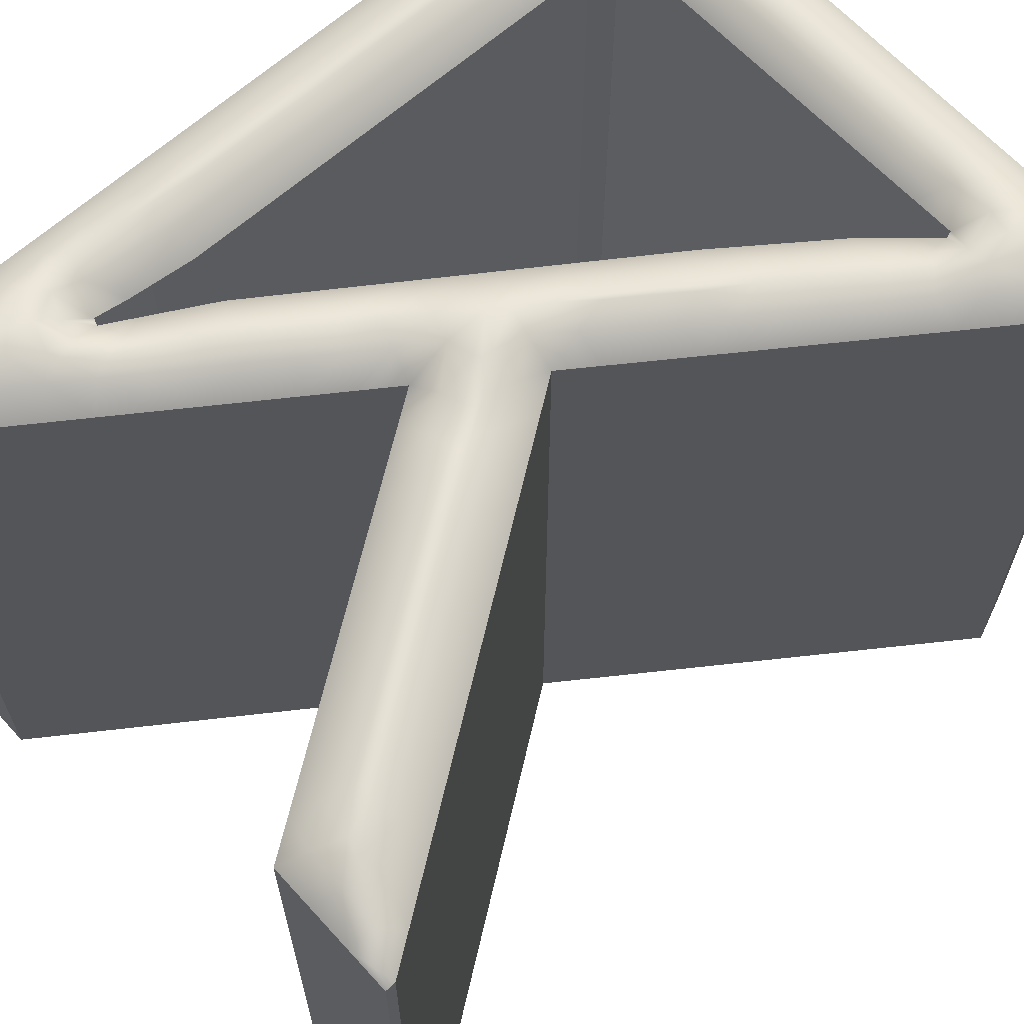
<metadata>
{"format":"obj","ext":"obj","renderer":"f3d","projection":"perspective","resolution":1024,"background":"white","views":[{"elev":64.5,"azim":47.8,"up":"+Z"}]}
</metadata>
<code>
g ⴽ
v 6.251 0 11.3
v -0.7851 10.14 11.3
v -8.037 0 11.3
v -8.662 1.369 11.95
v -10 0 11.3
v -8.259 23.76 12.14
v -10 25.5 11.3
v 8.5 25.5 11.3
v 7.483 24.09 12.01
v 9.142 23.93 11.3
v 1.214 12.93 11.3
v 10 0.2847 11.3
v 10 0 11.3
v -6.823 22.68 11.3
v -8.414 8.683 12.16
v -6.942 8.574 11.3
v -8.555 6.906 12.05
v -7.14 6.644 11.3
v -7.287 5.714 11.3
v -7.072 5.642 11.3
v -5.541 8.358 11.3
v 2.29 16.98 12.08
v 1.14 17.86 11.3
v 4.376 19.71 12.02
v 3.458 20.92 11.3
v 5.001 22.61 11.3
v 4.93 22.82 11.3
v -6.822 22.68 11.3
v -6.536 4.203 12.11
v 6.391 22.42 12.1
v -8.633 4.725 12.15
v -0.6738 12.5 12.26
v 6.568 23.62 12.19
v -7.894 3.726 12.34
v -0.7328 11.33 12.13
v -8.374 0.7552 11.72
v -9.286 0.7182 11.69
v -9.318 24.8 11.67
v 8.008 24.8 11.7
v 8.31 24.04 11.71
v 0.3589 12.91 12.05
v 6.633 0.7303 11.78
v -7.701 8.631 11.9
v -7.901 6.773 11.85
v -8.082 5.198 12.07
v -6.759 4.756 12.07
v -4.915 7.956 11.9
v 1.737 17.4 11.87
v 4.005 20.41 11.82
v 5.771 22.41 12
v 5.427 23.55 12.03
v -7.165 23.41 11.99
v -7.563 23.02 12.03
v 8.875 0.6927 11.64
v -8.569 1.653 12.01
v -8.619 24.12 12.05
v 7.036 1.525 12.12
v -8.642 6.225 12.04
v -6.83 4.097 12.19
v 4.95 20.47 11.99
v 5.896 24.12 12.12
v -8.315 23.34 12.19
v -2.819 24.15 12.02
v -4.636 7.148 12.08
v 7.547 1.392 12.06
v 0.184 11.63 12.18
v 0.9187 10.65 12.05
v 1.571 9.662 12.12
v 2.234 8.673 12.18
v 2.91 7.684 12.2
v 3.591 6.691 12.22
v 4.273 5.688 12.22
v 4.962 4.677 12.22
v 5.659 3.661 12.21
v 6.369 2.645 12.18
v 5.547 1.014 11.3
v 4.844 2.029 11.3
v 4.14 3.043 11.3
v 3.436 4.057 11.3
v 2.733 5.072 11.3
v 2.029 6.086 11.3
v 1.326 7.1 11.3
v 0.6221 8.115 11.3
v -0.08153 9.129 11.3
v -8.219 2.727 12.24
v -1.51 9.129 11.3
v -2.235 8.115 11.3
v -2.961 7.1 11.3
v -3.686 6.086 11.3
v -4.411 5.072 11.3
v -5.136 4.057 11.3
v -5.861 3.043 11.3
v -6.586 2.029 11.3
v -7.312 1.014 11.3
v -9.018 0 11.3
v -10 1.275 11.3
v -10 2.55 11.3
v -10 3.825 11.3
v -10 5.1 11.3
v -10 6.375 11.3
v -10 7.65 11.3
v -10 8.925 11.3
v -10 10.2 11.3
v -10 11.48 11.3
v -10 12.75 11.3
v -10 14.03 11.3
v -10 15.3 11.3
v -10 16.58 11.3
v -10 17.85 11.3
v -10 19.13 11.3
v -10 20.4 11.3
v -10 21.68 11.3
v -10 22.95 11.3
v -10 24.23 11.3
v -8.767 25.5 11.3
v -7.533 25.5 11.3
v -6.3 25.5 11.3
v -5.067 25.5 11.3
v -3.833 25.5 11.3
v -2.6 25.5 11.3
v -1.367 25.5 11.3
v -0.1334 25.5 11.3
v 1.1 25.5 11.3
v 2.333 25.5 11.3
v 3.567 25.5 11.3
v 4.8 25.5 11.3
v 6.033 25.5 11.3
v 7.267 25.5 11.3
v 8.821 24.72 11.3
v 8.422 22.93 11.3
v 7.701 21.93 11.3
v 6.98 20.93 11.3
v 6.259 19.93 11.3
v 5.538 18.93 11.3
v 4.818 17.93 11.3
v 4.097 16.93 11.3
v 3.376 15.93 11.3
v 2.655 14.93 11.3
v 1.934 13.93 11.3
v 1.889 11.96 11.3
v 2.565 10.98 11.3
v 3.241 10.01 11.3
v 3.917 9.039 11.3
v 4.593 8.066 11.3
v 5.269 7.093 11.3
v 5.945 6.121 11.3
v 6.621 5.148 11.3
v 7.296 4.175 11.3
v 7.972 3.203 11.3
v 8.648 2.23 11.3
v 9.324 1.257 11.3
v 8.75 0 11.3
v 7.501 0 11.3
v -8.486 9.905 12.14
v -8.478 11.14 12.14
v -8.471 12.37 12.14
v -8.463 13.6 12.12
v -8.455 14.82 12.14
v -8.445 16.05 12.14
v -8.436 17.28 12.15
v -8.43 18.52 12.14
v -8.424 19.74 12.14
v -8.417 20.95 12.15
v -8.412 22.17 12.17
v -6.833 21.5 11.3
v -6.843 20.33 11.3
v -6.852 19.15 11.3
v -6.862 17.98 11.3
v -6.872 16.8 11.3
v -6.882 15.63 11.3
v -6.892 14.45 11.3
v -6.902 13.28 11.3
v -6.912 12.1 11.3
v -6.922 10.93 11.3
v -6.932 9.75 11.3
v -7.041 7.609 11.3
v -6.562 6.547 11.3
v -6.051 7.452 11.3
v -4.873 9.308 11.3
v -4.204 10.26 11.3
v -3.536 11.21 11.3
v -2.868 12.16 11.3
v -2.2 13.11 11.3
v -1.532 14.06 11.3
v -0.8643 15.01 11.3
v -0.1963 15.96 11.3
v 0.4717 16.91 11.3
v 1.719 18.62 11.3
v 2.299 19.39 11.3
v 2.878 20.15 11.3
v 4.229 21.76 11.3
v 3.754 22.81 11.3
v 2.579 22.79 11.3
v 1.404 22.78 11.3
v 0.2289 22.77 11.3
v -0.9462 22.75 11.3
v -2.121 22.74 11.3
v -3.297 22.72 11.3
v -4.472 22.71 11.3
v -5.647 22.69 11.3
v 0.05071 10.4 11.75
v 0.6605 9.429 11.85
v 1.305 8.472 11.9
v 1.957 7.517 11.9
v 2.62 6.566 11.92
v 3.278 5.607 11.92
v 3.937 4.643 11.91
v 4.601 3.674 11.9
v 5.271 2.7 11.89
v 5.949 1.724 11.87
v -7.693 1.749 11.86
v -7.017 2.707 11.9
v -6.34 3.649 11.9
v -5.647 4.61 11.86
v -4.959 5.578 11.86
v -4.274 6.533 11.86
v -3.594 7.491 11.89
v -2.912 8.447 11.89
v -2.244 9.408 11.85
v -1.598 10.38 11.74
v -9.27 23.57 11.85
v -9.258 22.3 11.89
v -9.258 21.02 11.88
v -9.261 19.76 11.87
v -9.259 18.5 11.88
v -9.259 17.22 11.88
v -9.263 15.94 11.88
v -9.267 14.67 11.87
v -9.264 13.4 11.88
v -9.27 12.13 11.87
v -9.271 10.86 11.88
v -9.273 9.585 11.88
v -9.274 8.324 11.88
v -9.274 7.053 11.86
v -9.273 5.767 11.85
v -9.253 4.465 11.88
v -9.242 3.248 11.89
v -9.243 2.003 11.85
v 6.751 24.76 11.84
v 5.527 24.78 11.84
v 4.295 24.79 11.78
v 3.064 24.79 11.77
v 1.834 24.79 11.79
v 0.5963 24.79 11.8
v -0.6471 24.79 11.81
v -1.895 24.79 11.82
v -3.144 24.79 11.82
v -4.391 24.79 11.82
v -5.632 24.79 11.82
v -6.868 24.78 11.84
v -8.091 24.78 11.83
v 1.067 13.93 11.86
v 1.785 14.93 11.84
v 2.507 15.94 11.84
v 3.228 16.95 11.83
v 3.949 17.96 11.82
v 4.671 18.96 11.82
v 5.39 19.96 11.81
v 6.107 20.96 11.82
v 6.842 21.99 11.84
v 7.551 23.01 11.85
v 7.766 0.7196 11.83
v -7.688 9.831 11.9
v -7.676 11.03 11.9
v -7.664 12.24 11.89
v -7.652 13.44 11.89
v -7.64 14.64 11.89
v -7.627 15.84 11.89
v -7.614 17.04 11.88
v -7.602 18.24 11.88
v -7.591 19.44 11.88
v -7.58 20.63 11.88
v -7.57 21.82 11.89
v -7.8 7.695 11.88
v -8.025 6.044 11.85
v -7.414 4.932 11.97
v -5.529 6.898 11.86
v -6.122 5.863 11.85
v 1.08 16.45 11.89
v 0.4191 15.51 11.89
v -0.2403 14.56 11.9
v -0.8976 13.61 11.92
v -1.557 12.67 11.92
v -2.243 11.73 11.88
v -2.934 10.79 11.85
v -3.589 9.844 11.88
v -4.248 8.902 11.9
v 3.245 19.41 11.83
v 2.504 18.42 11.85
v 5.165 21.71 11.83
v 4.579 21.05 11.83
v -5.902 23.44 11.85
v -4.647 23.46 11.85
v -3.376 23.48 11.86
v -2.099 23.5 11.88
v -0.8257 23.5 11.84
v 0.4399 23.51 11.82
v 1.696 23.52 11.8
v 2.94 23.54 11.78
v 4.162 23.58 11.75
v 8.146 1.684 11.83
v 7.407 2.691 11.92
v 6.684 3.725 11.92
v 5.961 4.758 11.94
v 5.253 5.796 11.92
v 4.546 6.828 11.91
v 3.843 7.852 11.9
v 3.143 8.872 11.89
v 2.449 9.887 11.86
v 1.759 10.9 11.83
v 1.055 11.9 11.85
v -8.664 5.506 12.06
v 5.654 21.36 11.97
v 4.628 24.19 11.96
v 3.402 24.18 11.91
v 2.181 24.16 11.94
v 0.9451 24.16 11.97
v -0.3018 24.16 11.99
v -1.557 24.15 12.01
v -5.895 5.189 12.02
v -5.268 6.168 12.03
v 8.214 1.039 11.85
v -0.009933 11.52 12.19
v 0.7467 10.54 12.02
v 1.4 9.531 12.11
v 2.071 8.53 12.16
v 2.755 7.531 12.19
v 3.443 6.527 12.2
v 4.132 5.514 12.2
v 4.828 4.493 12.19
v 5.532 3.466 12.18
v 6.249 2.438 12.15
v -7.98 2.5 12.18
v -7.408 3.304 12.24
v -8.601 22.97 12.16
v -8.599 21.77 12.15
v -8.6 20.58 12.13
v -8.602 19.4 12.13
v -8.603 18.2 12.13
v -8.604 17 12.13
v -8.609 15.79 12.13
v -8.614 14.6 12.13
v -8.616 13.4 12.11
v -8.62 12.2 12.13
v -8.639 11 12.13
v -8.642 9.795 12.13
v -8.646 8.605 12.14
v 6.707 24.09 12.1
v 0.9059 14.85 12.08
v 1.6 15.82 12.08
v 2.262 16.67 12.08
v -8.314 9.889 12.13
v -8.318 11.11 12.14
v -8.306 12.34 12.13
v -8.294 13.56 12.12
v -8.297 14.79 12.13
v -8.283 16.01 12.13
v -8.269 17.23 12.13
v -8.258 18.46 12.13
v -8.247 19.67 12.13
v -8.235 20.88 12.13
v -8.225 22.1 12.16
v -8.525 7.687 12.1
v -7.707 4.332 12.27
v 1.576 16.07 12.08
v 0.9186 15.12 12.08
v 0.2583 14.02 12.11
v -0.3997 13.07 12.2
v 3.716 18.87 12.03
v 3.011 17.9 12.03
v 6.174 23.34 12.2
v -4.015 24.14 12.02
v -5.173 24.14 12.02
v -6.332 24.12 12.04
v -7.468 24.09 12.12
v -4.144 7.847 12.11
v -3.485 8.759 12.1
v -2.862 9.684 12.04
v -2.235 10.61 11.98
v -1.48 11.54 12.13
v 6.846 2.35 12.14
v 6.156 3.325 12.19
v 5.478 4.303 12.2
v 4.81 5.28 12.2
v 4.149 6.251 12.2
v 3.492 7.214 12.19
v 2.837 8.169 12.18
v 2.188 9.121 12.14
v 1.553 10.07 12.08
v 0.9069 11.02 12.05
v 0.2112 11.96 12.19
v 6.944 23.34 12.11
v -8.555 3.655 12.23
v -8.553 2.678 12.18
v -10 0.6375 11.3
v -10 1.913 11.3
v -10 5.738 11.3
v -10 7.013 11.3
v -10 8.288 11.3
v -10 10.84 11.3
v -10 13.39 11.3
v -10 15.94 11.3
v -10 17.21 11.3
v -10 18.49 11.3
v -10 21.04 11.3
v -10 22.31 11.3
v 6.251 0 11.3
v -0.7851 10.14 11.3
v 6.251 0 -8.699
v -0.7851 10.14 -8.699
v -0.7851 10.14 11.3
v -8.037 0 11.3
v -0.7851 10.14 -8.699
v -8.037 0 -8.699
v -8.037 0 11.3
v -10 0 11.3
v -8.037 0 -8.699
v -10 0 -8.699
v -10 0 11.3
v -10 25.5 11.3
v -10 0 -8.699
v -10 25.5 -8.699
v -10 25.5 11.3
v 8.5 25.5 11.3
v -10 25.5 -8.699
v 8.5 25.5 -8.699
v 8.5 25.5 11.3
v 9.142 23.93 11.3
v 8.5 25.5 -8.699
v 9.142 23.93 -8.699
v 9.142 23.93 11.3
v 1.214 12.93 11.3
v 9.142 23.93 -8.699
v 1.214 12.93 -8.699
v 1.214 12.93 11.3
v 10 0.2847 11.3
v 1.214 12.93 -8.699
v 10 0.2847 -8.699
v 10 0.2847 11.3
v 10 0 11.3
v 10 0.2847 -8.699
v 10 0 -8.699
v 10 0 11.3
v 6.251 0 11.3
v 10 0 -8.699
v 6.251 0 -8.699
v -6.823 22.68 11.3
v -6.942 8.574 11.3
v -7.14 6.644 11.3
v -7.287 5.714 11.3
v -6.823 22.68 -8.699
v -6.942 8.574 -8.699
v -7.14 6.644 -8.699
v -7.287 5.714 -8.699
v -7.287 5.714 11.3
v -7.072 5.642 11.3
v -7.287 5.714 -8.699
v -7.072 5.642 -8.699
v -7.072 5.642 11.3
v -5.541 8.358 11.3
v 1.14 17.86 11.3
v 3.458 20.92 11.3
v 5.001 22.61 11.3
v -7.072 5.642 -8.699
v -5.541 8.358 -8.699
v 1.14 17.86 -8.699
v 3.458 20.92 -8.699
v 5.001 22.61 -8.699
v 5.001 22.61 11.3
v 4.93 22.82 11.3
v 5.001 22.61 -8.699
v 4.93 22.82 -8.699
v 4.93 22.82 11.3
v -6.822 22.68 11.3
v 4.93 22.82 -8.699
v -6.822 22.68 -8.699
v -6.822 22.68 11.3
v -6.823 22.68 11.3
v -6.822 22.68 -8.699
v -6.823 22.68 -8.699
v 7.099 1.62 -8.699
v 6.251 0 -8.699
v -0.7673 12.64 -8.699
v -0.7851 10.14 -8.699
v -8.037 0 -8.699
v -8.704 1.296 -8.699
v -10 0 -8.699
v -8.243 23.74 -8.699
v -10 25.5 -8.699
v 8.5 25.5 -8.699
v 7.571 24.12 -8.699
v 9.142 23.93 -8.699
v 1.214 12.93 -8.699
v 10 0.2847 -8.699
v 9.783 0.2168 -8.699
v 10 0 -8.699
v -8.409 23.34 -8.699
v -6.823 22.68 -8.699
v -8.47 8.659 -8.699
v -6.942 8.574 -8.699
v -8.564 6.83 -8.699
v -7.14 6.644 -8.699
v -7.287 5.714 -8.699
v -7.072 5.642 -8.699
v -4.342 7.601 -8.699
v -5.541 8.358 -8.699
v 2.328 16.99 -8.699
v 1.14 17.86 -8.699
v 4.555 20 -8.699
v 3.458 20.92 -8.699
v 5.001 22.61 -8.699
v 4.93 22.82 -8.699
v -7.414 24.09 -8.699
v -6.822 22.68 -8.699
v -6.515 4.19 -8.699
v 6.424 22.3 -8.699
v -8.72 4.846 -8.699
v 5.888 24.17 -8.699
v -0.5532 12.94 -8.699
v -0.554 12.64 -8.699
v 6.628 23.63 -8.699
v -7.922 3.735 -8.699
f 210 209 77
f 220 219 86
f 5 95 37
f 238 237 97
f 251 250 116
f 10 129 40
f 261 260 131
f 311 310 140
f 262 42 153
f 273 272 165
f 274 44 176
f 45 19 275
f 46 20 276
f 278 277 177
f 287 286 180
f 289 288 189
f 291 290 191
f 51 27 50
f 300 299 192
f 53 14 52
f 332 331 209
f 380 379 220
f 4 37 36
f 394 393 237
f 375 374 250
f 9 40 39
f 392 30 261
f 42 262 57
f 362 361 273
f 363 17 274
f 58 312 275
f 364 59 46
f 376 47 64
f 377 378 286
f 370 369 289
f 60 313 291
f 371 61 51
f 372 373 293
f 62 53 375
f 391 390 311
f 59 34 334
f 58 17 234
f 61 33 348
f 60 24 258
f 31 34 364
f 30 33 371
f 56 6 375
f 9 33 392
f 55 85 394
f 77 76 210
f 77 209 78
f 210 76 42
f 1 42 76
f 209 208 78
f 78 208 79
f 208 207 79
f 79 207 80
f 207 206 80
f 80 206 81
f 206 205 81
f 81 205 82
f 205 204 82
f 204 203 82
f 82 203 83
f 203 202 83
f 83 202 84
f 202 201 84
f 84 201 2
f 35 2 201
f 86 2 220
f 86 219 87
f 35 220 2
f 219 218 87
f 87 218 88
f 218 217 88
f 88 217 89
f 217 216 89
f 216 215 89
f 89 215 90
f 215 214 90
f 90 214 91
f 214 213 91
f 91 213 92
f 213 212 92
f 92 212 93
f 212 211 93
f 93 211 94
f 211 36 94
f 3 94 36
f 37 95 36
f 3 36 95
f 97 396 238
f 97 237 98
f 396 96 238
f 238 96 37
f 96 395 37
f 5 37 395
f 237 236 98
f 98 236 99
f 236 235 99
f 99 235 397
f 397 235 100
f 235 234 100
f 100 234 398
f 398 234 101
f 234 233 101
f 101 233 399
f 399 233 102
f 233 232 102
f 102 232 103
f 232 231 103
f 103 231 400
f 400 231 104
f 231 230 104
f 104 230 105
f 230 229 105
f 105 229 401
f 401 229 106
f 229 228 106
f 106 228 107
f 228 227 107
f 107 227 402
f 402 227 108
f 227 226 108
f 108 226 403
f 403 226 109
f 226 225 109
f 109 225 404
f 404 225 110
f 225 224 110
f 110 224 111
f 224 223 111
f 111 223 405
f 405 223 112
f 223 222 112
f 112 222 406
f 406 222 113
f 222 221 113
f 113 221 114
f 221 38 114
f 7 114 38
f 116 115 251
f 116 250 117
f 251 115 38
f 7 38 115
f 250 249 117
f 117 249 118
f 249 248 118
f 118 248 119
f 248 247 119
f 119 247 120
f 247 246 120
f 120 246 121
f 246 245 121
f 121 245 122
f 245 244 122
f 122 244 123
f 244 243 123
f 123 243 124
f 243 242 124
f 124 242 125
f 242 241 125
f 125 241 126
f 241 240 126
f 126 240 127
f 240 239 127
f 127 239 128
f 239 39 128
f 8 128 39
f 40 129 39
f 8 39 129
f 131 130 261
f 131 260 132
f 261 130 40
f 10 40 130
f 260 259 132
f 132 259 133
f 259 258 133
f 133 258 134
f 258 257 134
f 134 257 135
f 257 256 135
f 135 256 136
f 256 255 136
f 136 255 137
f 255 254 137
f 137 254 138
f 254 253 138
f 138 253 139
f 253 252 139
f 139 252 11
f 41 11 252
f 140 11 311
f 140 310 141
f 41 311 11
f 310 309 141
f 141 309 142
f 309 308 142
f 142 308 143
f 308 307 143
f 143 307 144
f 307 306 144
f 144 306 145
f 306 305 145
f 145 305 146
f 305 304 146
f 146 304 147
f 147 304 148
f 304 303 148
f 148 303 149
f 303 302 149
f 149 302 150
f 302 301 150
f 150 301 151
f 301 54 151
f 54 12 151
f 153 152 262
f 1 153 42
f 262 152 54
f 54 152 12
f 13 12 152
f 165 14 273
f 165 272 166
f 53 273 14
f 272 271 166
f 166 271 167
f 271 270 167
f 167 270 168
f 270 269 168
f 168 269 169
f 269 268 169
f 169 268 170
f 268 267 170
f 170 267 171
f 267 266 171
f 171 266 172
f 266 265 172
f 172 265 173
f 265 264 173
f 173 264 174
f 264 263 174
f 174 263 175
f 263 43 175
f 16 175 43
f 274 176 43
f 18 176 44
f 16 43 176
f 19 18 275
f 44 275 18
f 20 19 276
f 45 276 19
f 177 20 278
f 177 277 178
f 46 278 20
f 277 47 178
f 21 178 47
f 180 179 287
f 180 286 181
f 287 179 47
f 21 47 179
f 286 285 181
f 181 285 182
f 285 284 182
f 182 284 183
f 284 283 183
f 183 283 184
f 283 282 184
f 184 282 185
f 282 281 185
f 281 280 185
f 185 280 186
f 280 279 186
f 186 279 187
f 279 48 187
f 23 187 48
f 189 188 289
f 189 288 190
f 289 188 48
f 23 48 188
f 288 49 190
f 25 190 49
f 191 25 291
f 191 290 26
f 49 291 25
f 50 26 290
f 26 50 27
f 192 27 300
f 192 299 193
f 51 300 27
f 299 298 193
f 193 298 194
f 298 297 194
f 194 297 195
f 297 296 195
f 195 296 196
f 296 295 196
f 196 295 197
f 197 295 198
f 295 294 198
f 198 294 199
f 294 293 199
f 199 293 200
f 293 292 200
f 200 292 28
f 52 28 292
f 28 52 14
f 209 210 332
f 209 331 208
f 332 210 57
f 42 57 210
f 331 330 208
f 208 330 207
f 330 329 207
f 207 329 206
f 329 328 206
f 206 328 205
f 328 327 205
f 205 327 204
f 327 326 204
f 204 326 203
f 326 325 203
f 203 325 202
f 325 324 202
f 202 324 201
f 324 323 201
f 201 323 35
f 32 35 323
f 220 35 380
f 220 379 219
f 32 380 35
f 379 378 219
f 378 377 219
f 219 377 218
f 377 376 218
f 218 376 217
f 64 217 376
f 217 64 216
f 64 321 216
f 216 321 215
f 321 320 215
f 215 320 214
f 320 29 214
f 214 29 213
f 29 59 213
f 59 334 213
f 213 334 212
f 334 333 212
f 212 333 211
f 333 55 211
f 55 4 211
f 36 211 4
f 237 238 394
f 237 393 236
f 394 238 55
f 55 238 4
f 37 4 238
f 393 31 236
f 236 31 235
f 31 312 235
f 312 58 235
f 235 58 234
f 363 234 17
f 234 363 233
f 363 347 233
f 233 347 232
f 347 346 232
f 232 346 231
f 346 345 231
f 231 345 230
f 345 344 230
f 230 344 229
f 344 343 229
f 343 342 229
f 229 342 228
f 342 341 228
f 228 341 227
f 341 340 227
f 227 340 226
f 340 339 226
f 226 339 225
f 339 338 225
f 225 338 224
f 338 337 224
f 224 337 223
f 337 336 223
f 223 336 222
f 336 335 222
f 222 335 221
f 335 56 221
f 38 221 56
f 250 251 375
f 250 374 249
f 375 251 56
f 38 56 251
f 374 373 249
f 249 373 248
f 373 372 248
f 248 372 247
f 372 63 247
f 247 63 246
f 63 319 246
f 246 319 245
f 319 318 245
f 245 318 244
f 318 317 244
f 244 317 243
f 317 316 243
f 243 316 242
f 316 315 242
f 242 315 241
f 315 314 241
f 241 314 240
f 314 61 240
f 240 61 239
f 61 348 239
f 348 9 239
f 39 239 9
f 392 261 9
f 261 30 260
f 40 9 261
f 260 30 259
f 30 313 259
f 313 60 259
f 259 60 258
f 258 24 257
f 24 369 257
f 257 369 256
f 369 370 256
f 256 370 255
f 370 351 255
f 255 351 254
f 351 350 254
f 254 350 253
f 350 349 253
f 253 349 252
f 349 367 252
f 252 367 41
f 368 41 367
f 57 262 65
f 65 262 322
f 54 322 262
f 273 53 362
f 273 361 272
f 62 362 53
f 361 360 272
f 272 360 271
f 360 359 271
f 271 359 270
f 359 358 270
f 270 358 269
f 358 357 269
f 269 357 268
f 357 356 268
f 268 356 267
f 356 355 267
f 267 355 266
f 355 354 266
f 266 354 265
f 354 353 265
f 265 353 264
f 353 352 264
f 264 352 263
f 352 15 263
f 43 263 15
f 363 274 15
f 44 274 17
f 43 15 274
f 275 44 58
f 275 312 45
f 17 58 44
f 31 45 312
f 46 276 364
f 29 46 59
f 276 45 364
f 364 45 31
f 47 277 64
f 64 277 321
f 277 278 321
f 321 278 320
f 278 46 320
f 29 320 46
f 286 287 377
f 286 378 285
f 377 287 376
f 47 376 287
f 378 379 285
f 285 379 284
f 379 380 284
f 284 380 283
f 380 32 283
f 283 32 282
f 32 368 282
f 282 368 281
f 368 367 281
f 367 366 281
f 281 366 280
f 366 365 280
f 280 365 279
f 365 22 279
f 48 279 22
f 370 289 22
f 289 369 288
f 48 22 289
f 369 24 288
f 49 288 24
f 291 49 60
f 291 313 290
f 24 60 49
f 290 313 50
f 30 50 313
f 51 50 371
f 371 50 30
f 293 294 372
f 293 373 292
f 372 294 63
f 294 295 63
f 63 295 319
f 295 296 319
f 319 296 318
f 296 297 318
f 318 297 317
f 297 298 317
f 317 298 316
f 298 299 316
f 316 299 315
f 299 300 315
f 315 300 314
f 300 51 314
f 61 314 51
f 373 374 292
f 292 374 52
f 375 52 374
f 52 375 53
f 311 41 391
f 311 390 310
f 368 391 41
f 390 389 310
f 310 389 309
f 389 388 309
f 309 388 308
f 388 387 308
f 308 387 307
f 387 386 307
f 307 386 306
f 386 385 306
f 306 385 305
f 385 384 305
f 305 384 304
f 384 383 304
f 304 383 303
f 383 382 303
f 303 382 302
f 382 381 302
f 381 65 302
f 302 65 301
f 65 322 301
f 54 301 322
f 57 75 332
f 332 75 331
f 75 74 331
f 331 74 330
f 74 73 330
f 330 73 329
f 73 72 329
f 329 72 328
f 72 71 328
f 328 71 327
f 71 70 327
f 327 70 326
f 70 69 326
f 326 69 325
f 69 68 325
f 68 67 325
f 325 67 324
f 67 66 324
f 324 66 323
f 66 32 323
f 34 85 334
f 334 85 333
f 55 333 85
f 363 15 347
f 347 15 346
f 15 154 346
f 346 154 345
f 154 155 345
f 345 155 344
f 155 156 344
f 344 156 343
f 156 157 343
f 343 157 342
f 157 158 342
f 342 158 341
f 158 159 341
f 341 159 340
f 159 160 340
f 340 160 339
f 160 161 339
f 339 161 338
f 161 162 338
f 338 162 337
f 162 163 337
f 337 163 336
f 163 164 336
f 336 164 335
f 164 62 335
f 335 62 56
f 6 56 62
f 9 348 33
f 370 22 351
f 22 350 351
f 62 164 362
f 164 163 362
f 362 163 361
f 163 162 361
f 361 162 360
f 162 161 360
f 360 161 359
f 161 160 359
f 359 160 358
f 160 159 358
f 358 159 357
f 159 158 357
f 357 158 356
f 158 157 356
f 356 157 355
f 157 156 355
f 355 156 354
f 156 155 354
f 354 155 353
f 155 154 353
f 353 154 352
f 154 15 352
f 59 364 34
f 367 349 366
f 349 350 366
f 366 350 365
f 350 22 365
f 61 371 33
f 375 6 62
f 368 32 391
f 32 66 391
f 391 66 390
f 66 67 390
f 390 67 389
f 67 68 389
f 389 68 388
f 68 69 388
f 388 69 387
f 69 70 387
f 387 70 386
f 70 71 386
f 386 71 385
f 71 72 385
f 385 72 384
f 72 73 384
f 384 73 383
f 73 74 383
f 383 74 382
f 74 75 382
f 382 75 381
f 75 57 381
f 65 381 57
f 30 392 33
f 394 85 393
f 85 34 393
f 31 393 34
f 1 1 1
f 409 407 408
f 409 408 410
f 413 411 412
f 413 412 414
f 417 415 416
f 417 416 418
f 421 419 420
f 421 420 422
f 425 423 424
f 425 424 426
f 429 427 428
f 429 428 430
f 433 431 432
f 433 432 434
f 437 435 436
f 437 436 438
f 441 439 440
f 441 440 442
f 445 443 444
f 445 444 446
f 451 447 448
f 451 448 452
f 452 448 449
f 452 449 453
f 453 449 450
f 453 450 454
f 457 455 456
f 457 456 458
f 464 459 460
f 464 460 465
f 465 460 461
f 465 461 466
f 466 461 462
f 466 462 467
f 467 462 463
f 467 463 468
f 471 469 470
f 471 470 472
f 475 473 474
f 475 474 476
f 479 477 478
f 479 478 480
f 1 1 1
f 484 483 520
f 486 522 515
f 485 487 486
f 501 517 487
f 491 521 518
f 490 492 491
f 493 519 507
f 495 481 493
f 494 496 495
f 482 481 495
f 498 500 499
f 500 502 501
f 503 517 501
f 504 515 522
f 504 506 505
f 508 507 519
f 508 510 509
f 511 516 509
f 512 518 521
f 512 514 513
f 498 497 488
f 484 520 481
f 481 482 484
f 485 486 515
f 484 485 515
f 484 515 505
f 505 483 484
f 486 487 517
f 499 501 487
f 517 522 486
f 497 499 487
f 497 487 489
f 489 488 497
f 490 491 518
f 489 490 518
f 489 518 513
f 513 488 489
f 493 507 509
f 493 509 516
f 492 493 516
f 491 492 516
f 516 521 491
f 493 481 520
f 493 494 495
f 520 519 493
f 495 496 482
f 499 497 498
f 501 499 500
f 501 502 503
f 503 504 522
f 522 517 503
f 505 515 504
f 508 519 483
f 519 520 483
f 506 508 483
f 483 505 506
f 509 507 508
f 509 510 511
f 511 512 521
f 521 516 511
f 513 518 512
f 514 498 488
f 488 513 514

</code>
